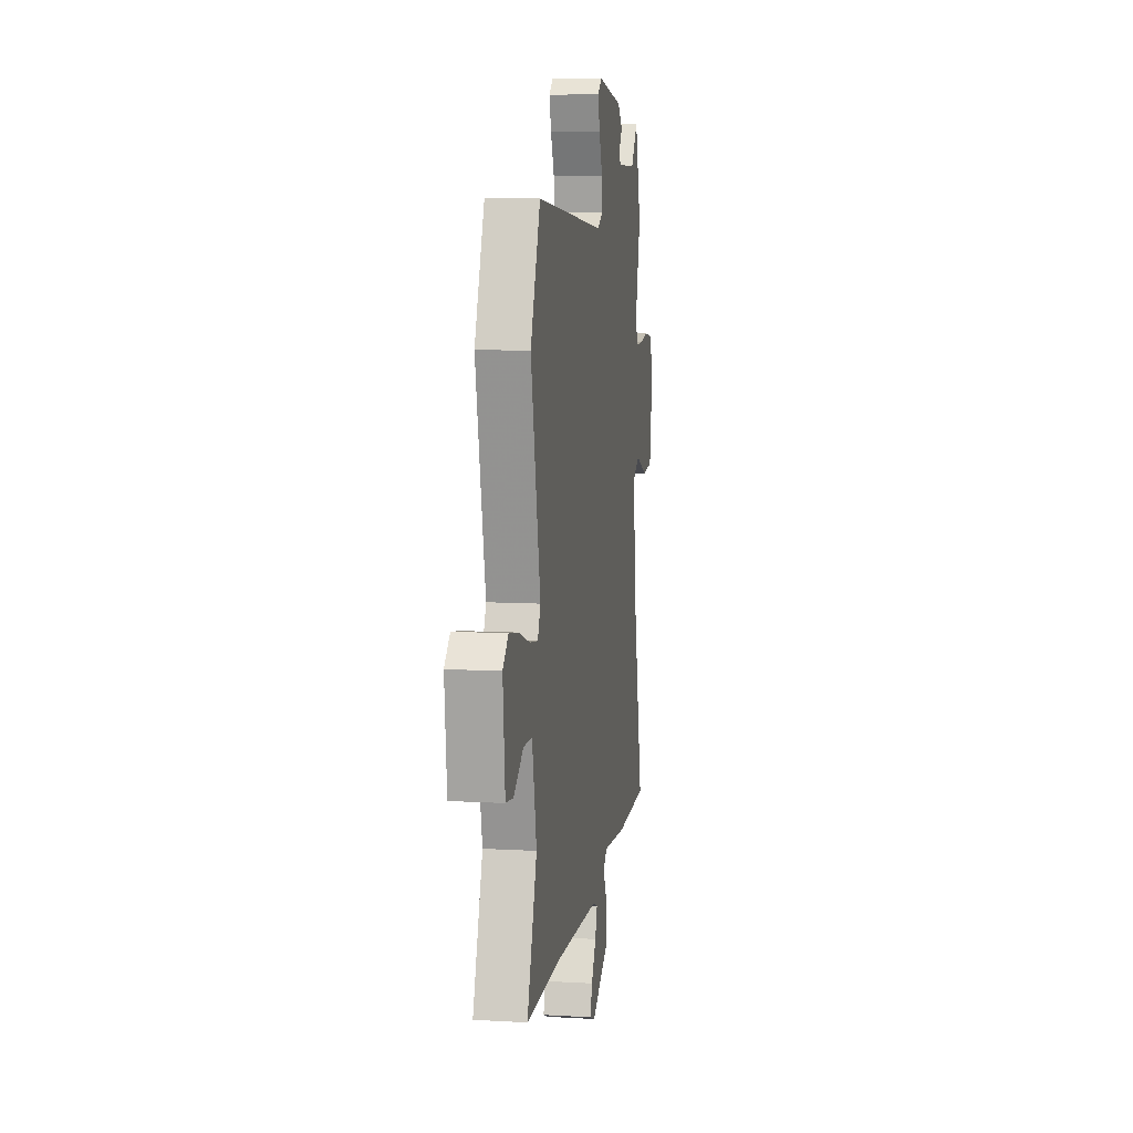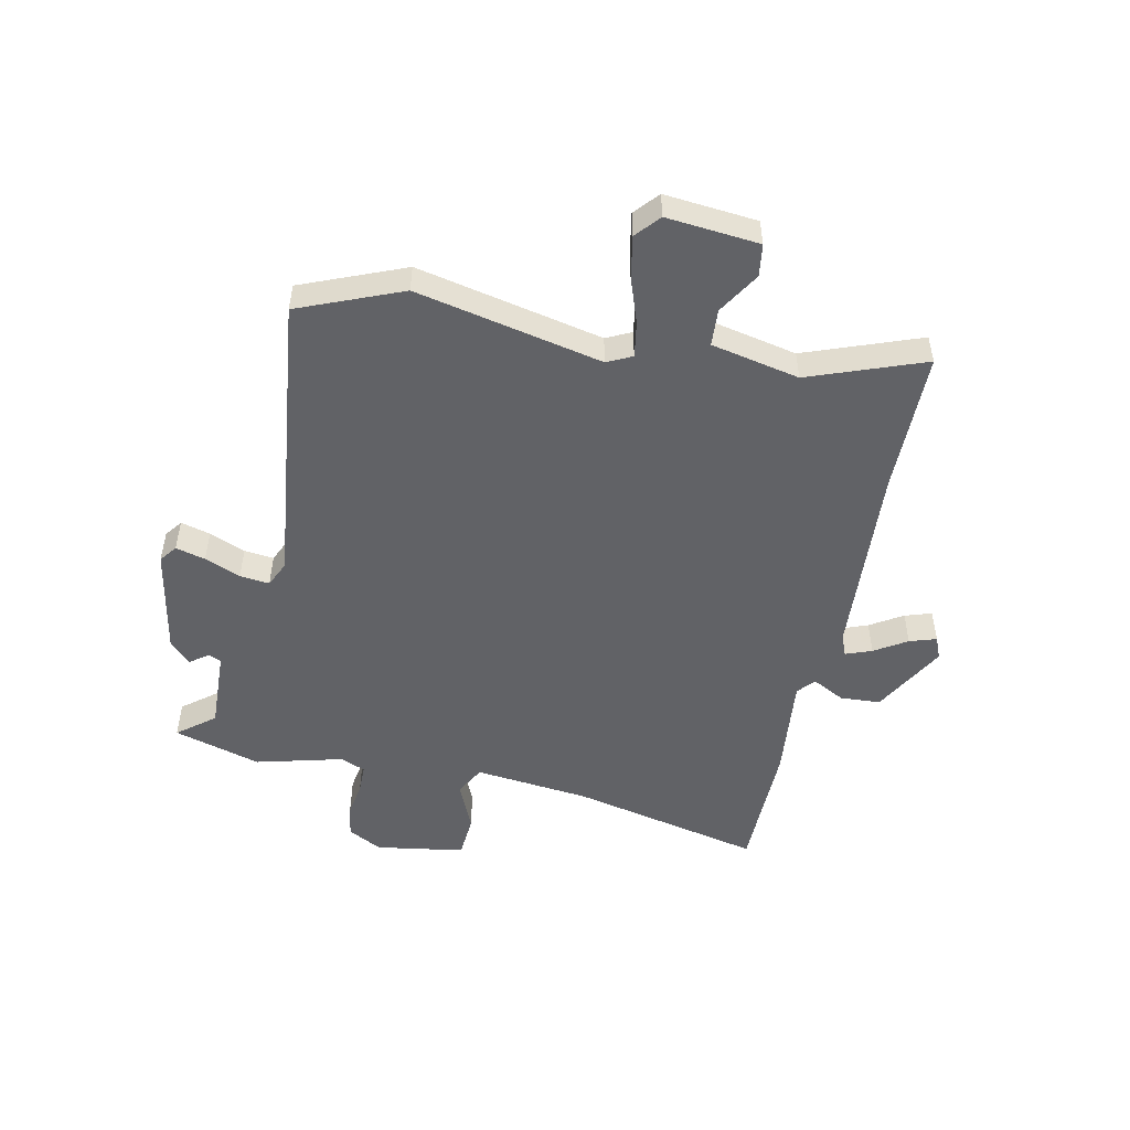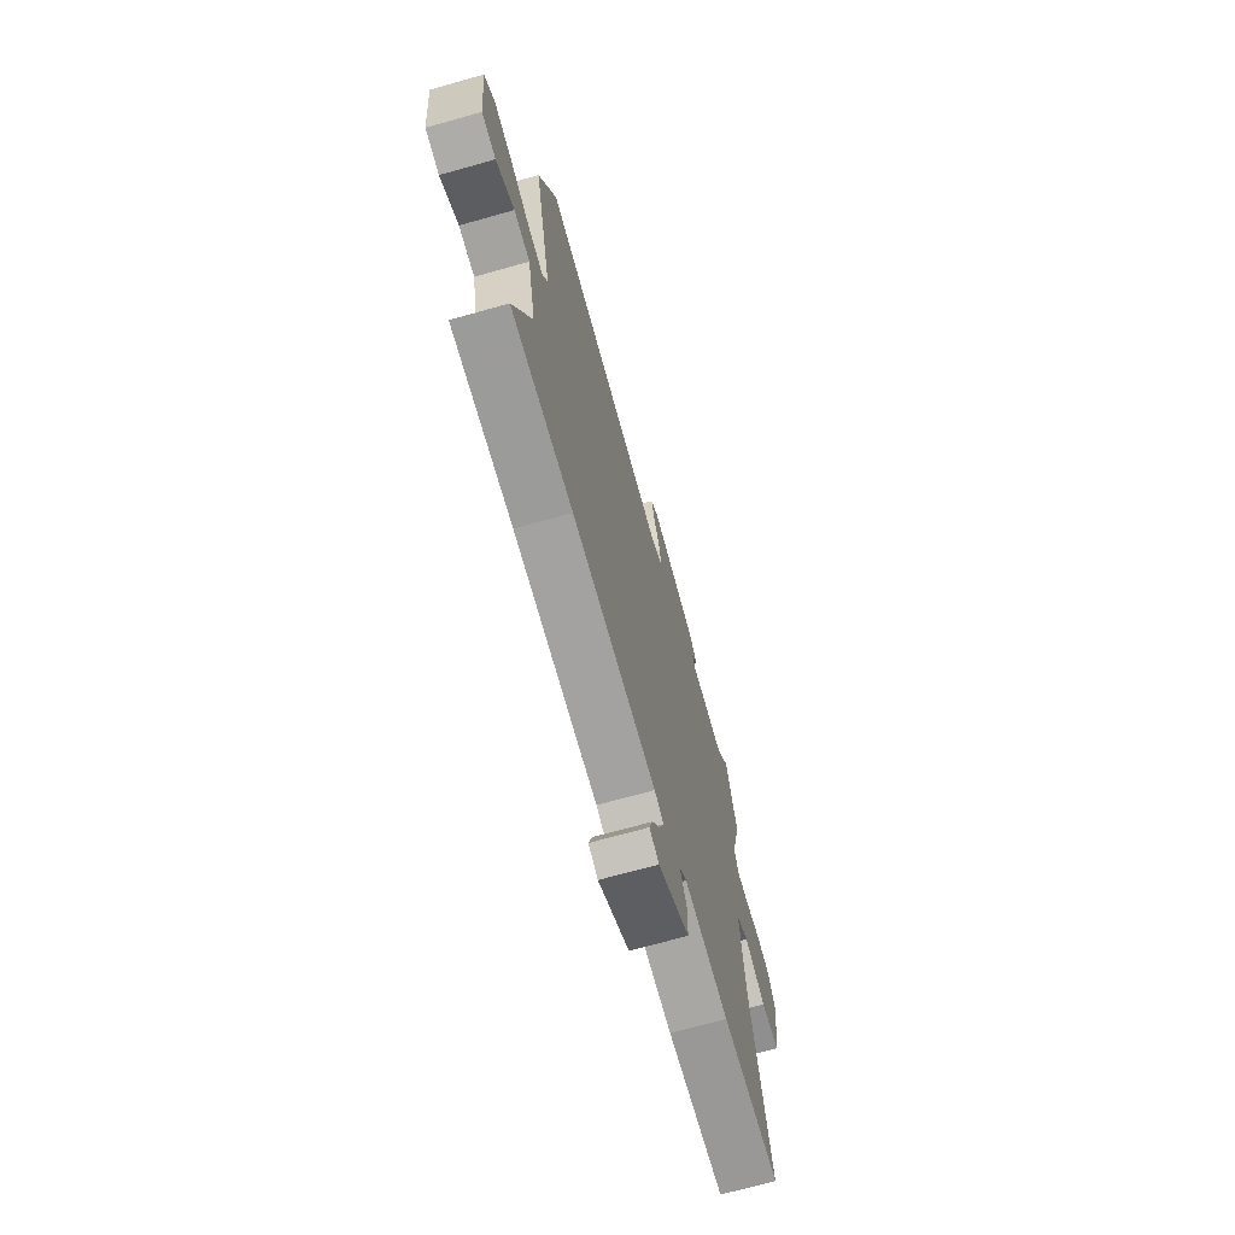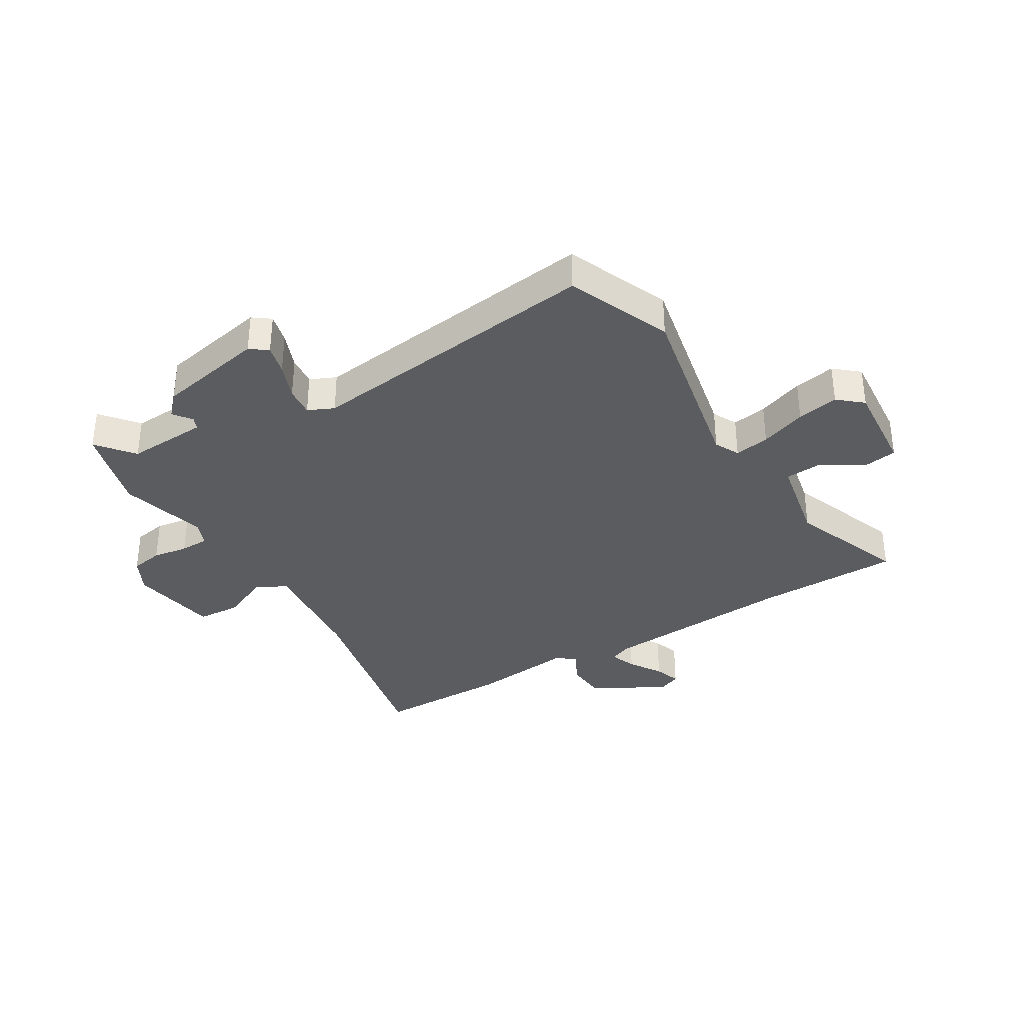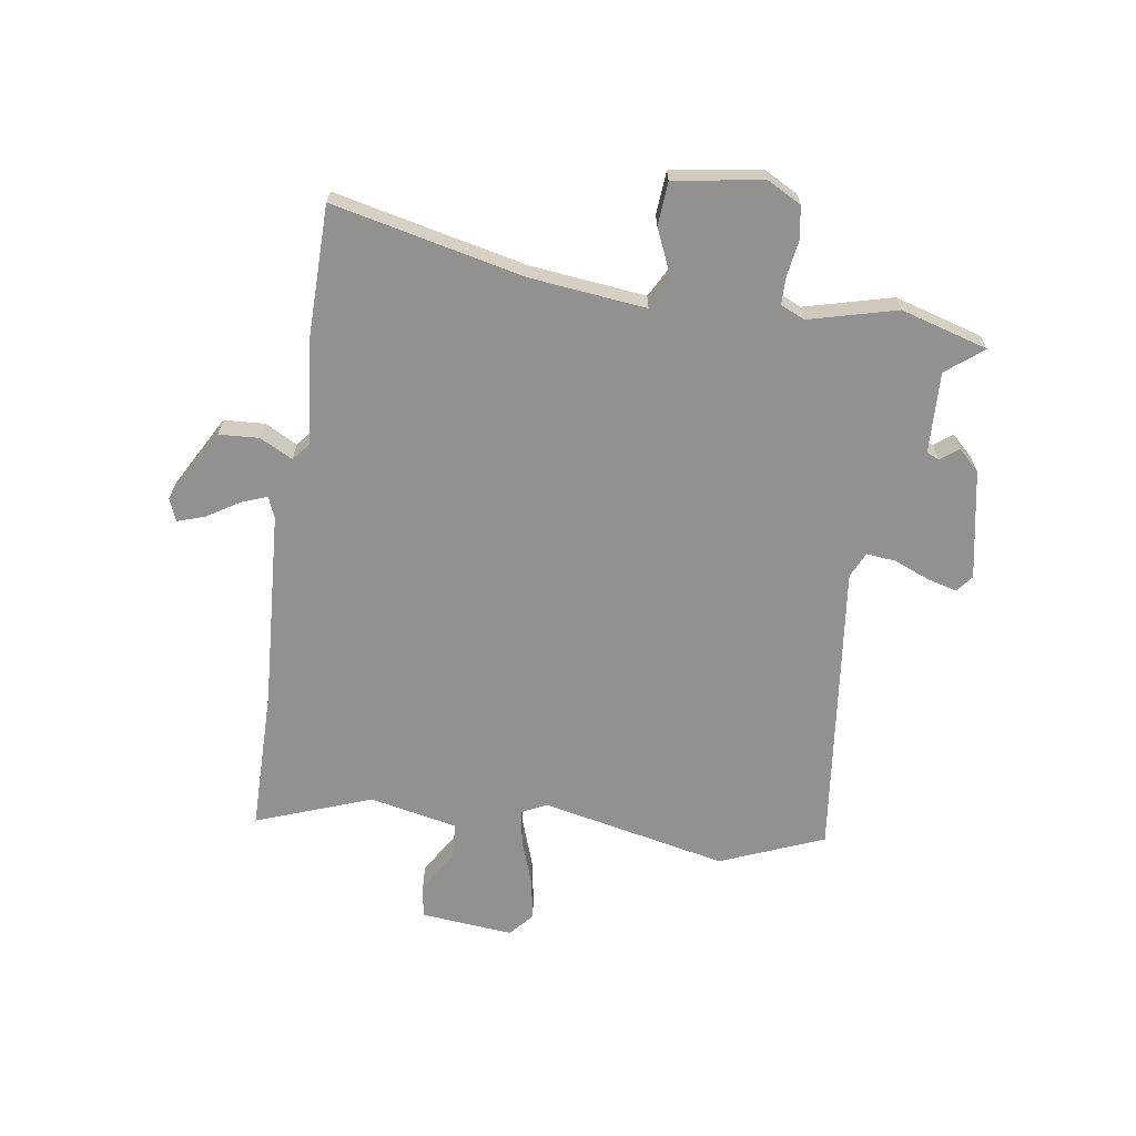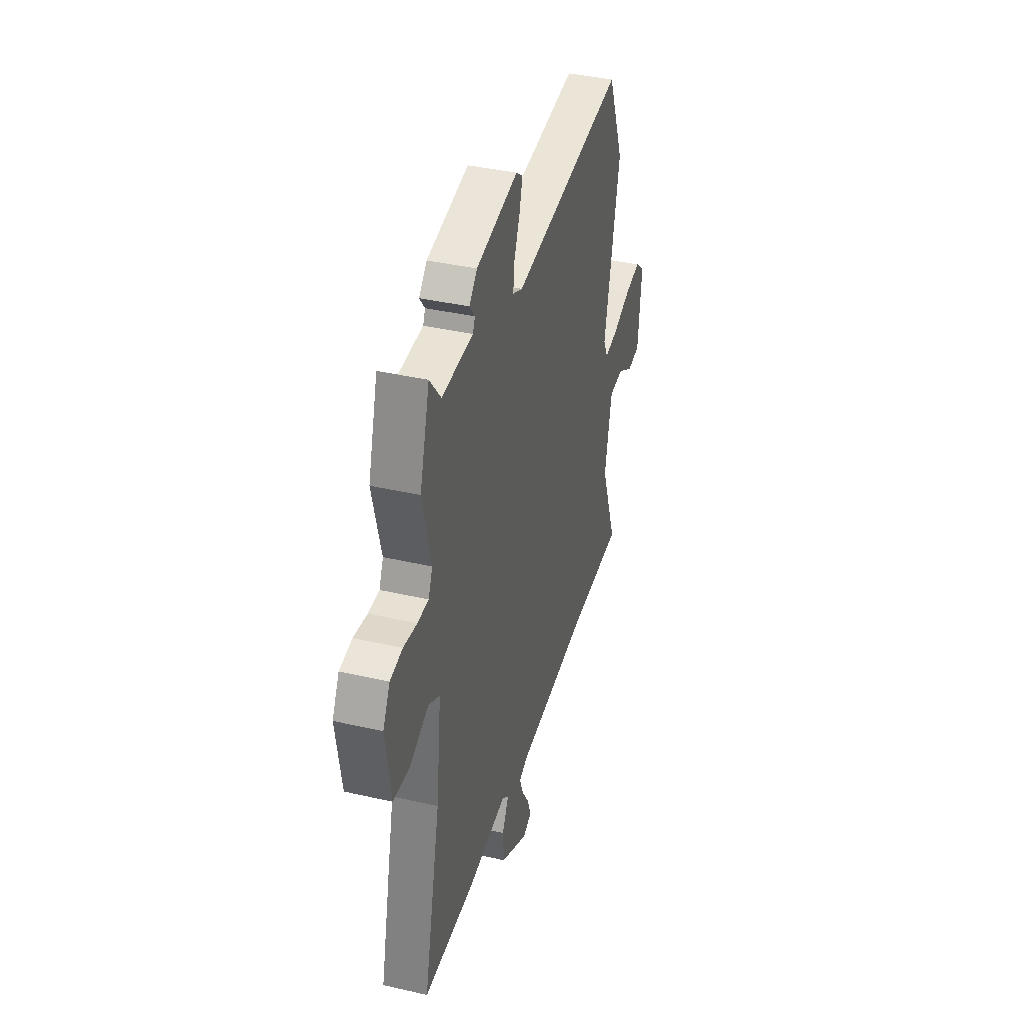
<metadata>
{"format":"obj","ext":"obj","renderer":"f3d","projection":"perspective","resolution":1024,"background":"white","views":[{"elev":9.5,"azim":98.6,"up":"+Z"},{"elev":-50.7,"azim":78.4,"up":"+Y"},{"elev":-69.6,"azim":105.7,"up":"+Z"},{"elev":-35.0,"azim":31.9,"up":"+Y"},{"elev":-66.1,"azim":-98.3,"up":"+Y"},{"elev":39.4,"azim":-74.0,"up":"+Z"}]}
</metadata>
<code>
v -0.555 0.07 -0.489
v -0.478 0.07 -0.152
v -0.455 0.07 0.05
v -0.507 0.07 0.079
v -0.593 0.07 0.042
v -0.669 0.07 0.048
v -0.693 0.07 0.204
v -0.661 0.07 0.264
v -0.604 0.07 0.273
v -0.542 0.07 0.263
v -0.492 0.07 0.263
v -0.473 0.07 0.306
v -0.512 0.07 0.46
v -0.467 0.07 0.613
v -0.416 0.07 0.548
v -0.274 0.07 0.553
v -0.264 0.07 0.575
v -0.288 0.07 0.607
v -0.252 0.07 0.644
v -0.061 0.07 0.679
v -0.031 0.07 0.656
v -0.045 0.07 0.604
v -0.071 0.07 0.541
v -0.077 0.07 0.489
v -0.032 0.07 0.468
v 0.489 0.07 0.526
v 0.562 0.07 0.344
v 0.491 0.07 0.017
v 0.512 0.07 -0.027
v 0.574 0.07 -0.017
v 0.655 0.07 0.011
v 0.728 0.07 0.024
v 0.77 0.07 -0.013
v 0.754 0.07 -0.176
v 0.697 0.07 -0.184
v 0.623 0.07 -0.138
v 0.558 0.07 -0.142
v 0.525 0.07 -0.297
v 0.599 0.07 -0.5
v 0.348 0.07 -0.5
v 0.004 0.07 -0.52
v -0.034 0.07 -0.535
v -0.017 0.07 -0.581
v 0.018 0.07 -0.638
v 0.033 0.07 -0.685
v -0.006 0.07 -0.701
v -0.134 0.07 -0.629
v -0.138 0.07 -0.558
v -0.108 0.07 -0.501
v -0.138 0.07 -0.475
v -0.32 0.07 -0.493
v -0.555 0 -0.489
v -0.478 0 -0.152
v -0.455 0 0.05
v -0.507 0 0.079
v -0.593 0 0.042
v -0.669 0 0.048
v -0.693 0 0.204
v -0.661 0 0.264
v -0.604 0 0.273
v -0.542 0 0.263
v -0.492 0 0.263
v -0.473 0 0.306
v -0.512 0 0.46
v -0.467 0 0.613
v -0.416 0 0.548
v -0.274 0 0.553
v -0.264 0 0.575
v -0.288 0 0.607
v -0.252 0 0.644
v -0.061 0 0.679
v -0.031 0 0.656
v -0.045 0 0.604
v -0.071 0 0.541
v -0.077 0 0.489
v -0.032 0 0.468
v 0.489 0 0.526
v 0.562 0 0.344
v 0.491 0 0.017
v 0.512 0 -0.027
v 0.574 0 -0.017
v 0.655 0 0.011
v 0.728 0 0.024
v 0.77 0 -0.013
v 0.754 0 -0.176
v 0.697 0 -0.184
v 0.623 0 -0.138
v 0.558 0 -0.142
v 0.525 0 -0.297
v 0.599 0 -0.5
v 0.348 0 -0.5
v 0.004 0 -0.52
v -0.034 0 -0.535
v -0.017 0 -0.581
v 0.018 0 -0.638
v 0.033 0 -0.685
v -0.006 0 -0.701
v -0.134 0 -0.629
v -0.138 0 -0.558
v -0.108 0 -0.501
v -0.138 0 -0.475
v -0.32 0 -0.493
f 50 51 1 2
f 49 50 2 3
f 46 47 48 49
f 44 45 46 49
f 43 44 49 3
f 42 43 3
f 41 42 3
f 40 41 3
f 38 39 40 3
f 37 38 3 4
f 36 37 4
f 33 34 35 36
f 30 31 32 33
f 29 30 33 36
f 25 26 27 28
f 24 25 28 29
f 20 21 22 23
f 20 23 24
f 17 18 19 20
f 16 17 20 24
f 15 16 24 29
f 12 13 14 15
f 7 8 9 10
f 7 10 11
f 4 5 6 7
f 4 7 11
f 36 4 11 12
f 12 15 29 36
f 53 52 102 101
f 54 53 101 100
f 100 99 98 97
f 100 97 96 95
f 54 100 95 94
f 54 94 93
f 54 93 92
f 54 92 91
f 54 91 90 89
f 55 54 89 88
f 55 88 87
f 87 86 85 84
f 84 83 82 81
f 87 84 81 80
f 79 78 77 76
f 80 79 76 75
f 74 73 72 71
f 75 74 71
f 71 70 69 68
f 75 71 68 67
f 80 75 67 66
f 66 65 64 63
f 61 60 59 58
f 62 61 58
f 58 57 56 55
f 62 58 55
f 63 62 55 87
f 87 80 66 63
f 1 52 53 2
f 2 53 54 3
f 3 54 55 4
f 4 55 56 5
f 5 56 57 6
f 6 57 58 7
f 7 58 59 8
f 8 59 60 9
f 9 60 61 10
f 10 61 62 11
f 11 62 63 12
f 12 63 64 13
f 13 64 65 14
f 14 65 66 15
f 15 66 67 16
f 16 67 68 17
f 17 68 69 18
f 18 69 70 19
f 19 70 71 20
f 20 71 72 21
f 21 72 73 22
f 22 73 74 23
f 23 74 75 24
f 24 75 76 25
f 25 76 77 26
f 26 77 78 27
f 27 78 79 28
f 28 79 80 29
f 29 80 81 30
f 30 81 82 31
f 31 82 83 32
f 32 83 84 33
f 33 84 85 34
f 34 85 86 35
f 35 86 87 36
f 36 87 88 37
f 37 88 89 38
f 38 89 90 39
f 39 90 91 40
f 40 91 92 41
f 41 92 93 42
f 42 93 94 43
f 43 94 95 44
f 44 95 96 45
f 45 96 97 46
f 46 97 98 47
f 47 98 99 48
f 48 99 100 49
f 49 100 101 50
f 50 101 102 51
f 51 102 52 1

</code>
